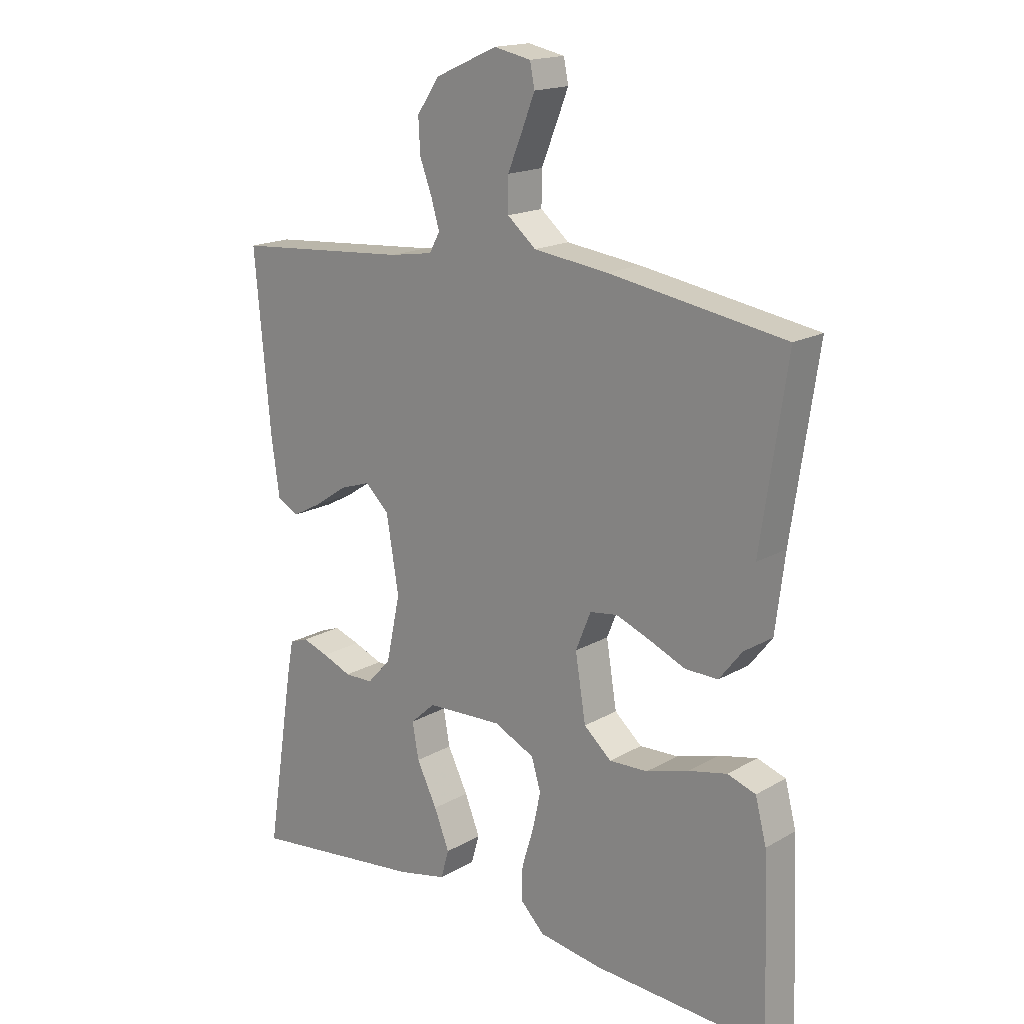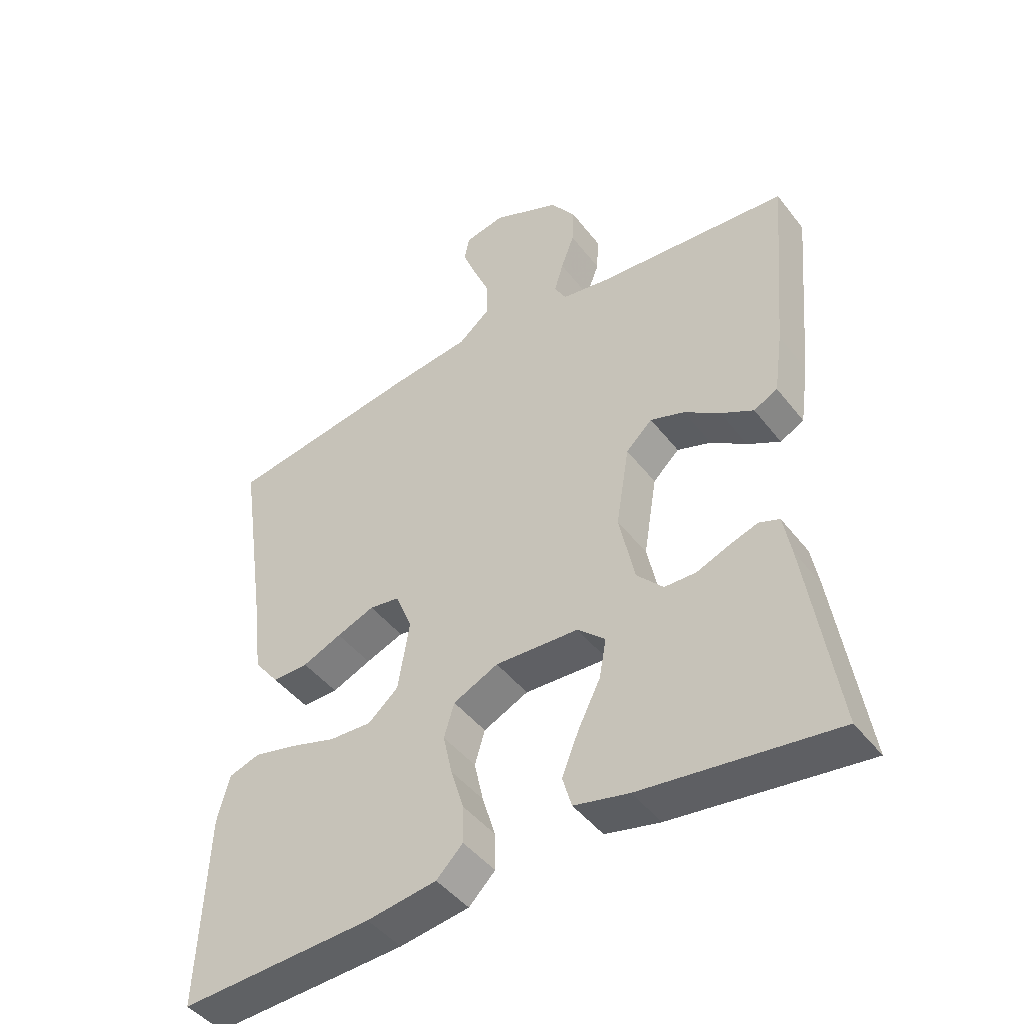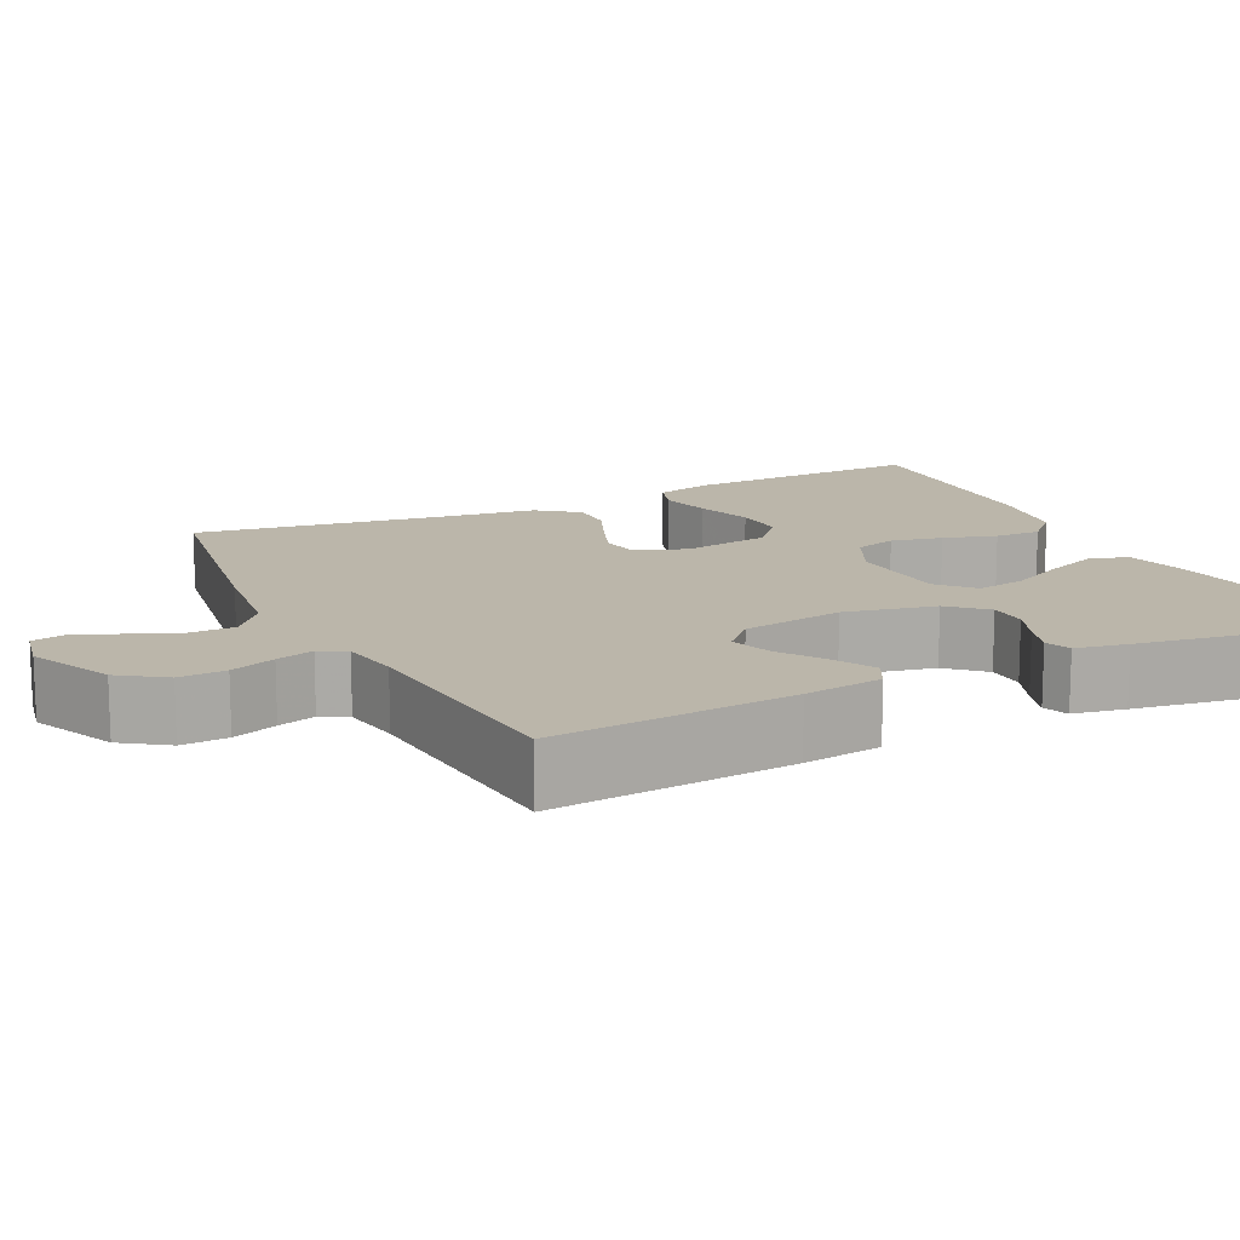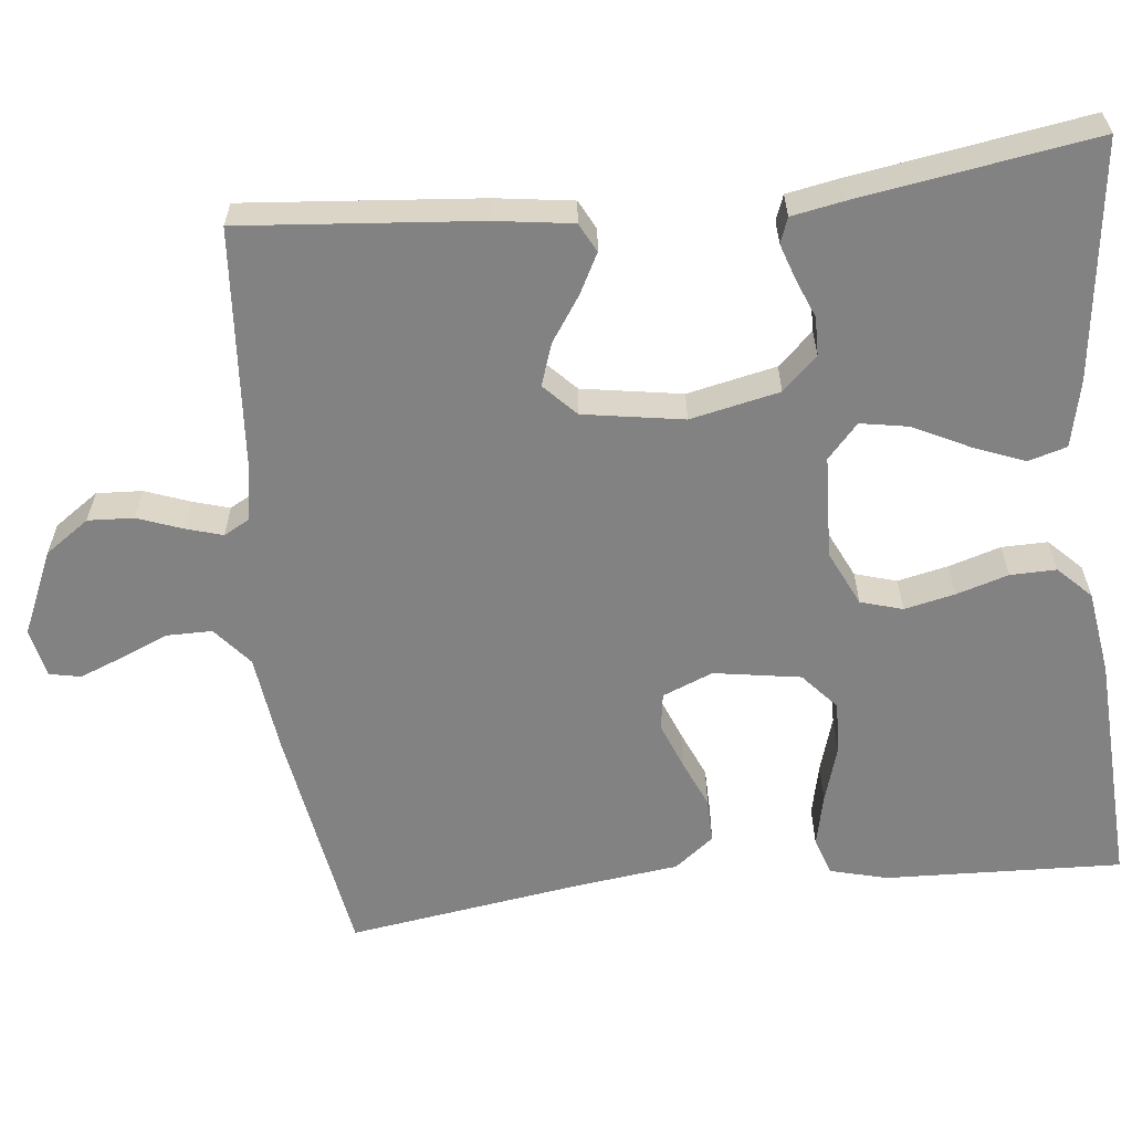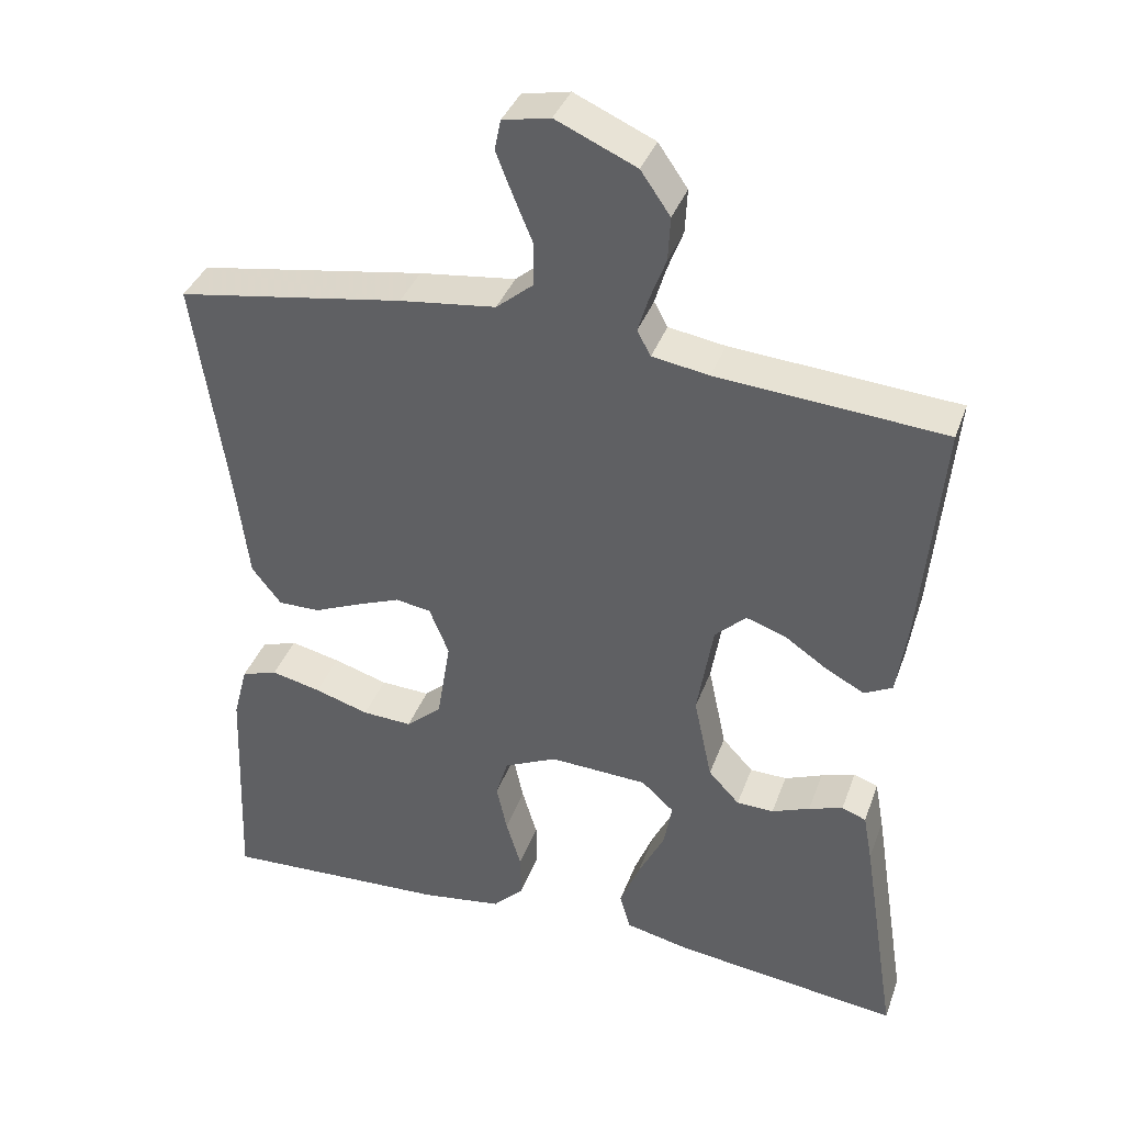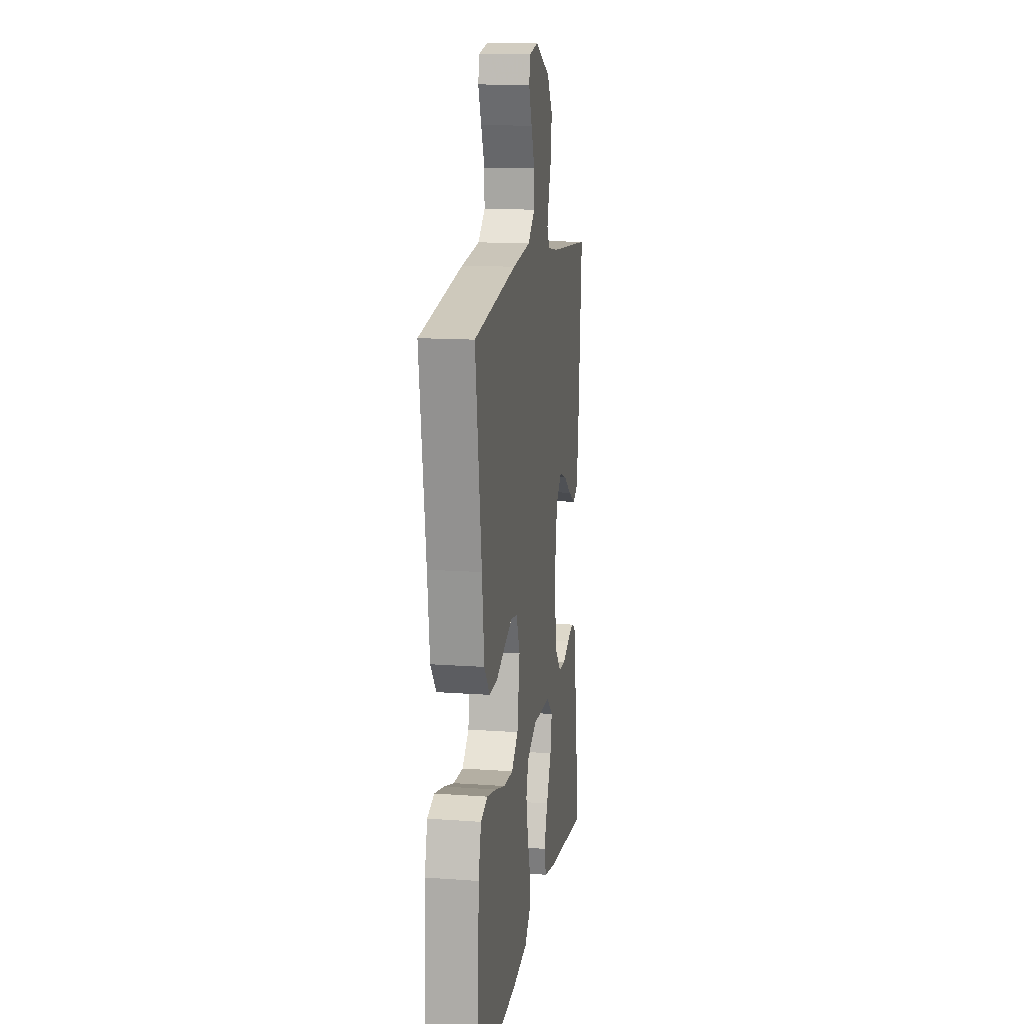
<metadata>
{"format":"obj","ext":"obj","renderer":"f3d","projection":"perspective","resolution":1024,"background":"white","views":[{"elev":17.3,"azim":-138.5,"up":"+Z"},{"elev":-45.5,"azim":35.3,"up":"+Z"},{"elev":13.9,"azim":63.8,"up":"+Y"},{"elev":-60.7,"azim":96.3,"up":"+Y"},{"elev":37.5,"azim":18.8,"up":"+Z"},{"elev":13.7,"azim":-80.9,"up":"+Z"}]}
</metadata>
<code>
v -0.5 0.07 -0.5
v -0.488 0.07 -0.2
v -0.469 0.07 -0.127
v -0.421 0.07 -0.111
v -0.355 0.07 -0.126
v -0.283 0.07 -0.148
v -0.217 0.07 -0.151
v -0.17 0.07 -0.11
v -0.152 0.07 0
v -0.178 0.07 0.064
v -0.225 0.07 0.071
v -0.284 0.07 0.048
v -0.345 0.07 0.022
v -0.401 0.07 0.021
v -0.44 0.07 0.071
v -0.456 0.07 0.2
v -0.5 0.07 0.5
v -0.2 0.07 0.549
v -0.073 0.07 0.565
v -0.024 0.07 0.606
v -0.024 0.07 0.663
v -0.049 0.07 0.723
v -0.071 0.07 0.779
v -0.063 0.07 0.819
v 0 0.07 0.832
v 0.106 0.07 0.785
v 0.145 0.07 0.729
v 0.142 0.07 0.671
v 0.121 0.07 0.615
v 0.107 0.07 0.568
v 0.125 0.07 0.535
v 0.2 0.07 0.523
v 0.5 0.07 0.5
v 0.473 0.07 0.2
v 0.459 0.07 0.102
v 0.422 0.07 0.083
v 0.371 0.07 0.11
v 0.315 0.07 0.148
v 0.262 0.07 0.166
v 0.221 0.07 0.127
v 0.2 0.07 0
v 0.224 0.07 -0.113
v 0.265 0.07 -0.157
v 0.314 0.07 -0.158
v 0.364 0.07 -0.138
v 0.409 0.07 -0.123
v 0.441 0.07 -0.135
v 0.453 0.07 -0.2
v 0.5 0.07 -0.5
v 0.2 0.07 -0.463
v 0.115 0.07 -0.444
v 0.101 0.07 -0.395
v 0.127 0.07 -0.33
v 0.162 0.07 -0.26
v 0.173 0.07 -0.199
v 0.13 0.07 -0.16
v 0 0.07 -0.154
v -0.07 0.07 -0.187
v -0.086 0.07 -0.24
v -0.072 0.07 -0.304
v -0.052 0.07 -0.37
v -0.051 0.07 -0.428
v -0.092 0.07 -0.469
v -0.2 0.07 -0.485
v -0.5 0 -0.5
v -0.488 0 -0.2
v -0.469 0 -0.127
v -0.421 0 -0.111
v -0.355 0 -0.126
v -0.283 0 -0.148
v -0.217 0 -0.151
v -0.17 0 -0.11
v -0.152 0 0
v -0.178 0 0.064
v -0.225 0 0.071
v -0.284 0 0.048
v -0.345 0 0.022
v -0.401 0 0.021
v -0.44 0 0.071
v -0.456 0 0.2
v -0.5 0 0.5
v -0.2 0 0.549
v -0.073 0 0.565
v -0.024 0 0.606
v -0.024 0 0.663
v -0.049 0 0.723
v -0.071 0 0.779
v -0.063 0 0.819
v 0 0 0.832
v 0.106 0 0.785
v 0.145 0 0.729
v 0.142 0 0.671
v 0.121 0 0.615
v 0.107 0 0.568
v 0.125 0 0.535
v 0.2 0 0.523
v 0.5 0 0.5
v 0.473 0 0.2
v 0.459 0 0.102
v 0.422 0 0.083
v 0.371 0 0.11
v 0.315 0 0.148
v 0.262 0 0.166
v 0.221 0 0.127
v 0.2 0 0
v 0.224 0 -0.113
v 0.265 0 -0.157
v 0.314 0 -0.158
v 0.364 0 -0.138
v 0.409 0 -0.123
v 0.441 0 -0.135
v 0.453 0 -0.2
v 0.5 0 -0.5
v 0.2 0 -0.463
v 0.115 0 -0.444
v 0.101 0 -0.395
v 0.127 0 -0.33
v 0.162 0 -0.26
v 0.173 0 -0.199
v 0.13 0 -0.16
v 0 0 -0.154
v -0.07 0 -0.187
v -0.086 0 -0.24
v -0.072 0 -0.304
v -0.052 0 -0.37
v -0.051 0 -0.428
v -0.092 0 -0.469
v -0.2 0 -0.485
f 4 5 6
f 3 4 6
f 2 3 6
f 1 2 6
f 64 1 6
f 63 64 6
f 62 63 6
f 61 62 6
f 60 61 6
f 59 60 6 7
f 58 59 7 8
f 57 58 8 9
f 56 57 9 10
f 52 53 54
f 51 52 54
f 50 51 54
f 49 50 54
f 48 49 54
f 47 48 54
f 46 47 54
f 45 46 54
f 44 45 54
f 43 44 54 55
f 42 43 55 56
f 36 37 38
f 35 36 38
f 34 35 38
f 33 34 38
f 32 33 38
f 31 32 38 39
f 30 31 39 40
f 27 28 29
f 26 27 29
f 25 26 29
f 24 25 29
f 23 24 29
f 22 23 29
f 21 22 29
f 20 21 29 30
f 30 40 41
f 20 30 41
f 19 20 41
f 19 41 42
f 18 19 42
f 17 18 42
f 16 17 42
f 14 15 16
f 13 14 16
f 12 13 16
f 42 56 10
f 16 42 10
f 11 12 16
f 10 11 16
f 70 69 68
f 70 68 67
f 70 67 66
f 70 66 65
f 70 65 128
f 70 128 127
f 70 127 126
f 70 126 125
f 70 125 124
f 71 70 124 123
f 72 71 123 122
f 73 72 122 121
f 74 73 121 120
f 118 117 116
f 118 116 115
f 118 115 114
f 118 114 113
f 118 113 112
f 118 112 111
f 118 111 110
f 118 110 109
f 118 109 108
f 119 118 108 107
f 120 119 107 106
f 102 101 100
f 102 100 99
f 102 99 98
f 102 98 97
f 102 97 96
f 103 102 96 95
f 104 103 95 94
f 93 92 91
f 93 91 90
f 93 90 89
f 93 89 88
f 93 88 87
f 93 87 86
f 93 86 85
f 94 93 85 84
f 105 104 94
f 105 94 84
f 105 84 83
f 106 105 83
f 106 83 82
f 106 82 81
f 106 81 80
f 80 79 78
f 80 78 77
f 80 77 76
f 74 120 106
f 74 106 80
f 80 76 75
f 80 75 74
f 1 65 66 2
f 2 66 67 3
f 3 67 68 4
f 4 68 69 5
f 5 69 70 6
f 6 70 71 7
f 7 71 72 8
f 8 72 73 9
f 9 73 74 10
f 10 74 75 11
f 11 75 76 12
f 12 76 77 13
f 13 77 78 14
f 14 78 79 15
f 15 79 80 16
f 16 80 81 17
f 17 81 82 18
f 18 82 83 19
f 19 83 84 20
f 20 84 85 21
f 21 85 86 22
f 22 86 87 23
f 23 87 88 24
f 24 88 89 25
f 25 89 90 26
f 26 90 91 27
f 27 91 92 28
f 28 92 93 29
f 29 93 94 30
f 30 94 95 31
f 31 95 96 32
f 32 96 97 33
f 33 97 98 34
f 34 98 99 35
f 35 99 100 36
f 36 100 101 37
f 37 101 102 38
f 38 102 103 39
f 39 103 104 40
f 40 104 105 41
f 41 105 106 42
f 42 106 107 43
f 43 107 108 44
f 44 108 109 45
f 45 109 110 46
f 46 110 111 47
f 47 111 112 48
f 48 112 113 49
f 49 113 114 50
f 50 114 115 51
f 51 115 116 52
f 52 116 117 53
f 53 117 118 54
f 54 118 119 55
f 55 119 120 56
f 56 120 121 57
f 57 121 122 58
f 58 122 123 59
f 59 123 124 60
f 60 124 125 61
f 61 125 126 62
f 62 126 127 63
f 63 127 128 64
f 64 128 65 1

</code>
